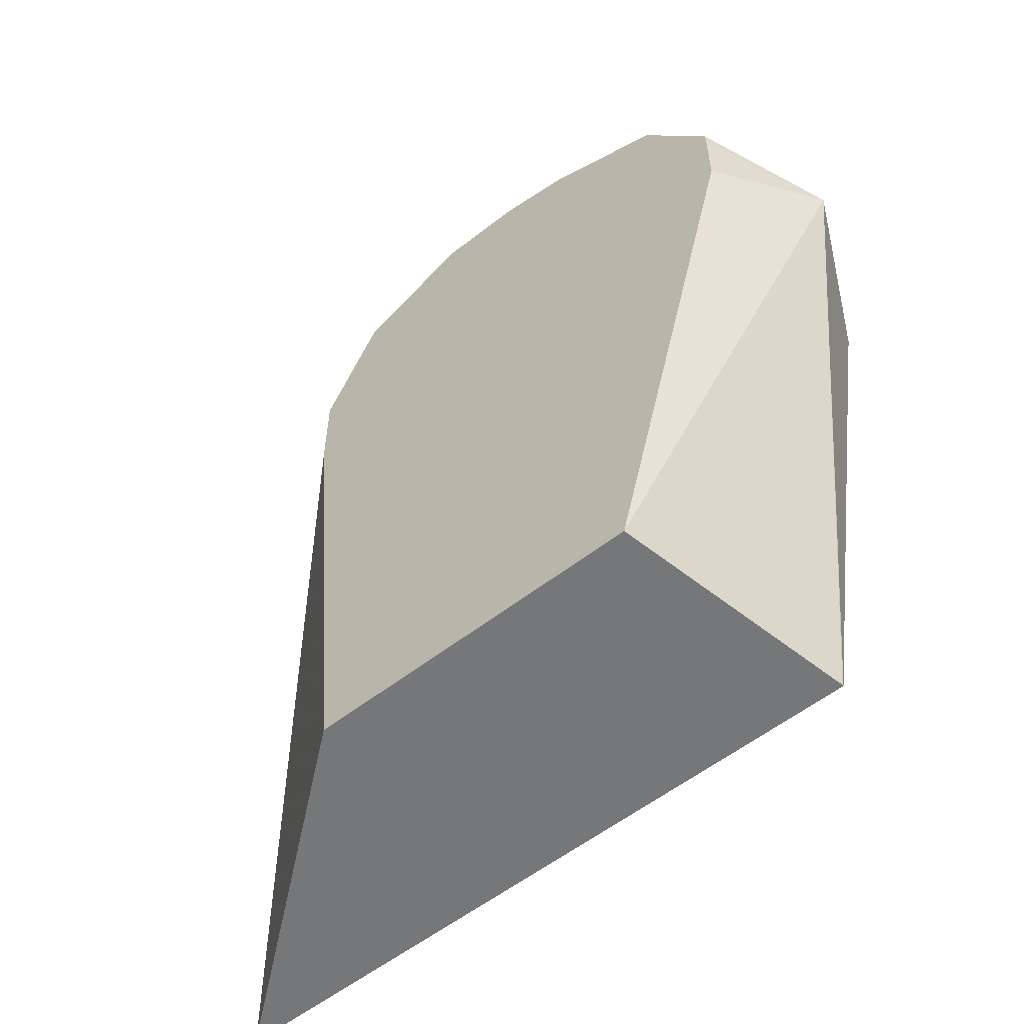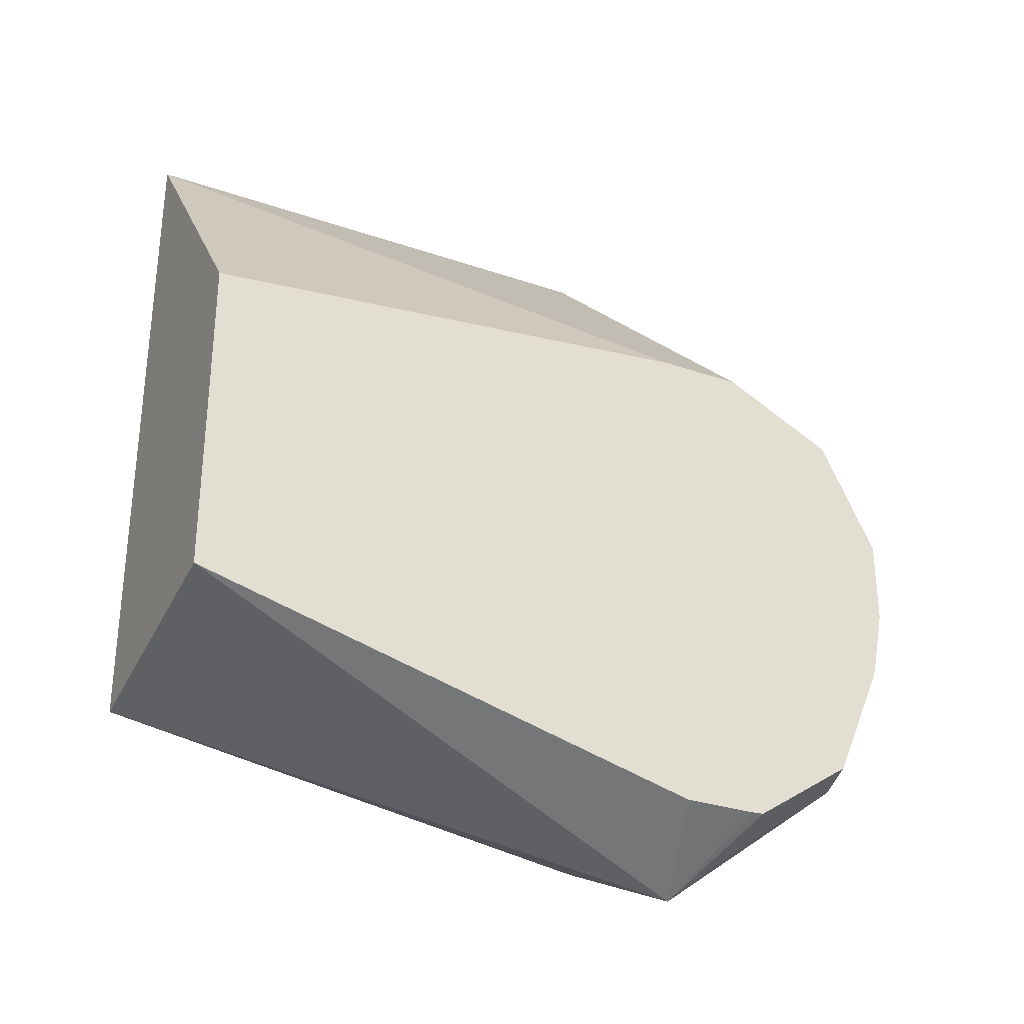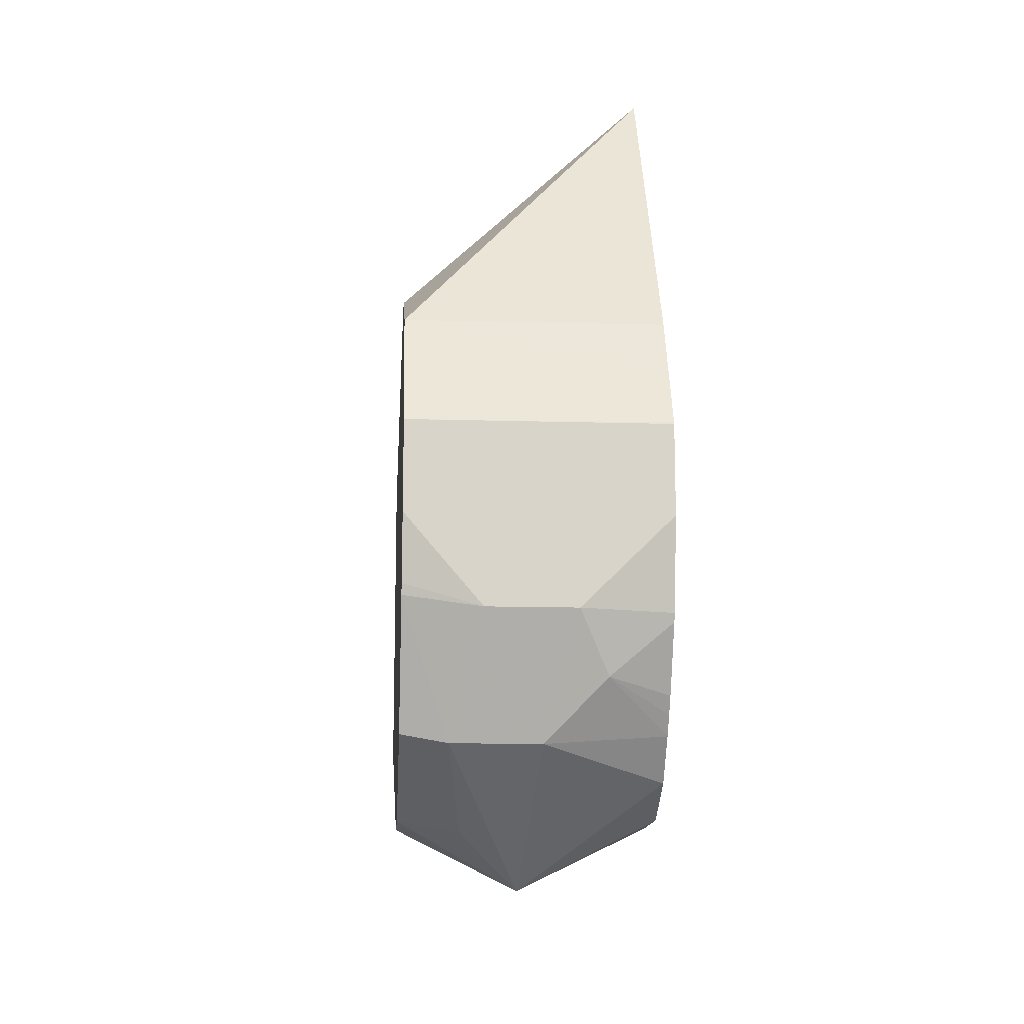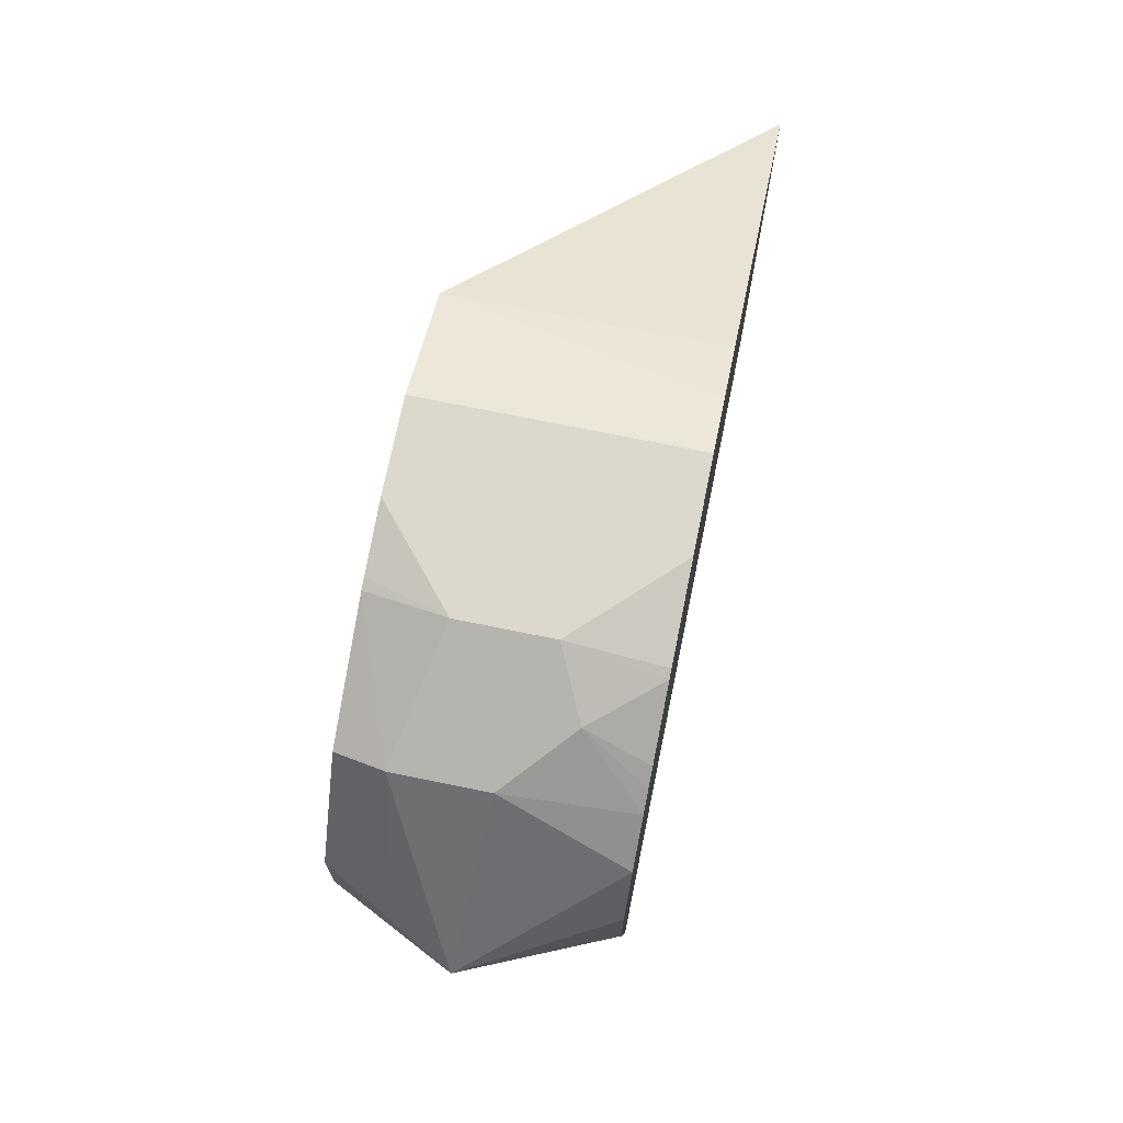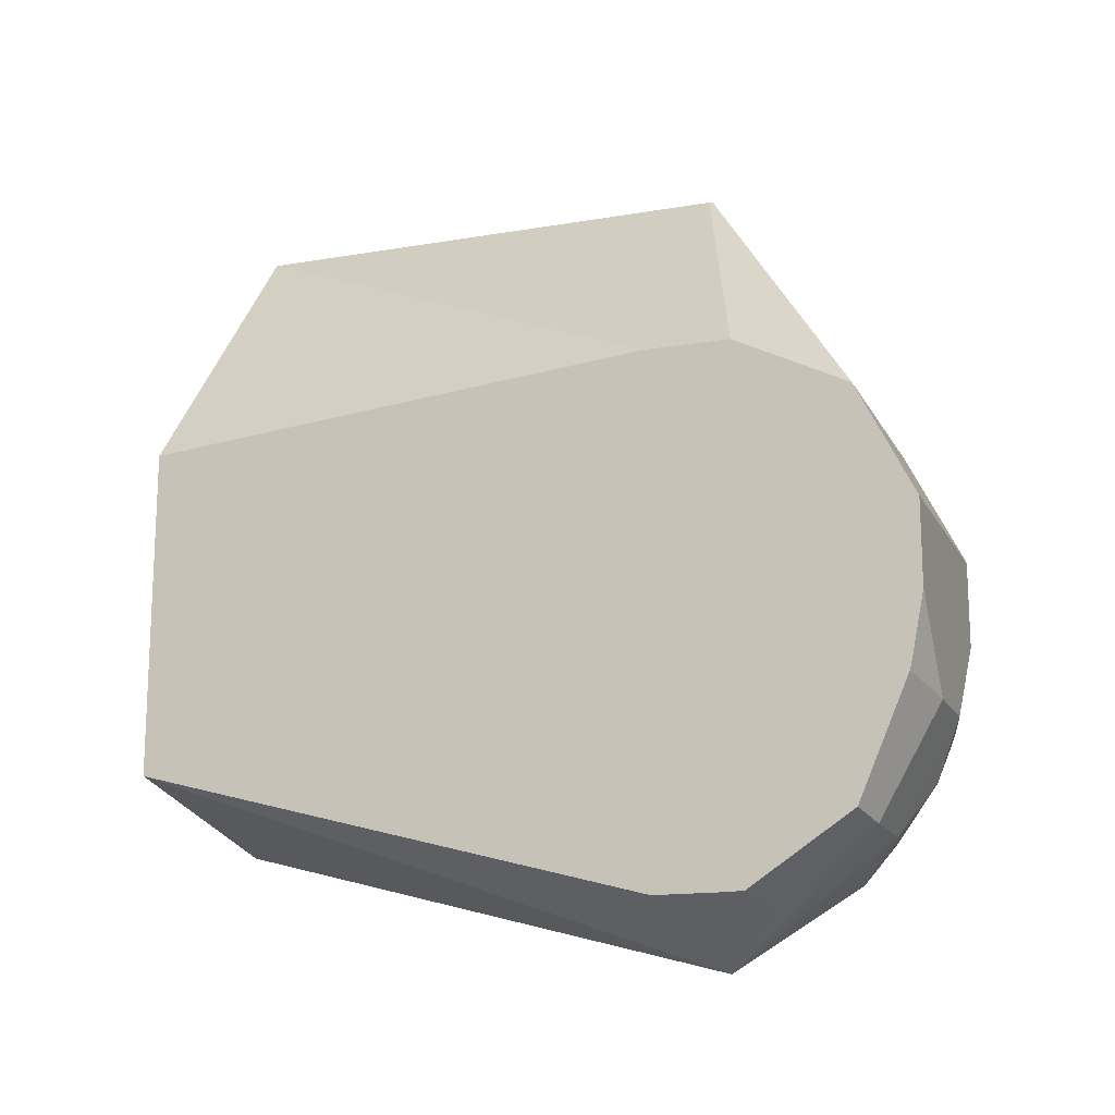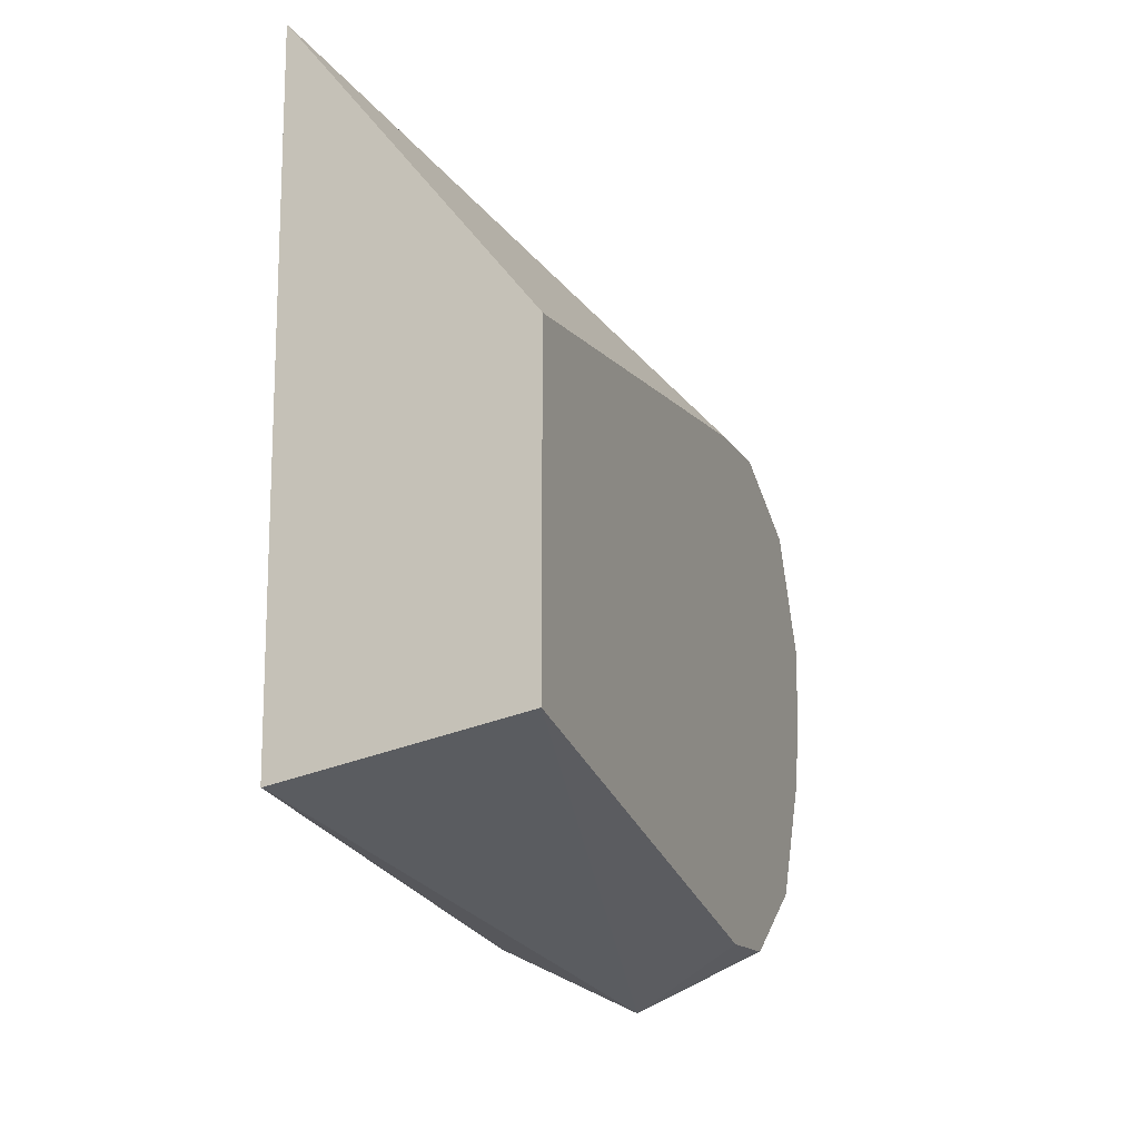
<metadata>
{"format":"obj","ext":"obj","renderer":"f3d","projection":"perspective","resolution":1024,"background":"white","views":[{"elev":-57.0,"azim":129.1,"up":"+Y"},{"elev":-30.2,"azim":63.5,"up":"+Z"},{"elev":-13.8,"azim":176.3,"up":"+Z"},{"elev":72.4,"azim":-168.5,"up":"+Y"},{"elev":-15.5,"azim":109.7,"up":"+Z"},{"elev":-14.7,"azim":20.7,"up":"+Z"}]}
</metadata>
<code>
v 0.229 0.5234 -0.6543
v 0.1963 0.5234 -0.6543
v 0.2569 0.5234 -0.6215
v 0.2569 0.5186 -0.6455
v 0.2569 0.5176 -0.6495
v 0.2399 0.5016 -0.6979
v 0.163 0.5148 -0.6573
v 0.163 0.516 -0.6543
v 0.163 0.5234 -0.6215
v 0.2072 0.5016 -0.6979
v 0.1854 0.5125 -0.6761
v 0.2569 0.5234 -0.5888
v 0.2569 0.4982 -0.6945
v 0.2508 0.4798 -0.7088
v 0.2344 0.4634 -0.7251
v 0.2126 0.4416 -0.7442
v 0.163 0.502 -0.6808
v 0.163 0.5234 -0.5888
v 0.163 0.4798 -0.7088
v 0.163 0.493 -0.6937
v 0.163 0.4978 -0.687
v 0.163 0.5233 -0.5882
v 0.163 0.5126 -0.5668
v 0.2569 0.5016 -0.5453
v 0.2569 0.4676 -0.7149
v 0.2569 0.4589 -0.7206
v 0.163 0.4253 -0.7197
v 0.163 0.458 -0.7197
v 0.163 0.4591 -0.7192
v 0.2569 0.4538 -0.7209
v 0.2569 0.4259 -0.7209
v 0.2569 0.2273 -0.6682
v 0.1636 0.2273 -0.687
v 0.163 0.2273 -0.687
v 0.163 0.5016 -0.545
v 0.163 0.4266 -0.4254
v 0.2569 0.4766 -0.5327
v 0.2569 0.2273 -0.5422
v 0.163 0.2273 -0.4563
v 0.163 0.2277 -0.4254
v 0.1636 0.4254 -0.4254
v 0.2569 0.458 -0.5234
v 0.2569 0.4253 -0.5234
v 0.1636 0.2273 -0.4254
v 0.1636 0.2273 -0.4563
v 0.163 0.2273 -0.4254
v 0.1636 0.4253 -0.4254
f 13 25 14
f 14 25 15
f 15 26 16
f 16 26 30
f 16 27 28
f 16 28 29
f 16 29 19
f 15 25 26
f 12 23 24
f 10 20 11
f 12 18 22
f 11 21 17
f 11 20 21
f 10 19 20
f 10 16 19
f 7 9 8
f 7 18 9
f 7 22 18
f 16 30 31
f 12 22 23
f 16 31 32
f 36 44 47
f 16 33 34
f 42 44 43
f 42 47 44
f 41 47 42
f 40 46 44
f 39 44 46
f 39 45 44
f 38 44 45
f 38 43 44
f 36 42 37
f 16 32 33
f 36 41 42
f 36 40 44
f 32 34 33
f 32 39 34
f 32 45 39
f 32 38 45
f 24 36 37
f 24 35 36
f 23 35 24
f 16 34 27
f 36 47 41
f 7 23 22
f 7 36 35
f 7 40 36
f 3 38 32
f 3 43 38
f 3 42 43
f 3 37 42
f 3 24 37
f 3 12 24
f 2 11 7
f 2 10 11
f 7 35 23
f 2 7 8
f 1 10 2
f 1 6 10
f 1 5 6
f 1 4 5
f 1 3 4
f 1 12 3
f 1 18 12
f 1 9 18
f 1 2 9
f 3 32 31
f 3 31 30
f 2 8 9
f 3 26 25
f 3 30 26
f 7 46 40
f 7 39 46
f 7 34 39
f 7 27 34
f 7 28 27
f 7 29 28
f 7 19 29
f 7 20 19
f 7 21 20
f 6 16 10
f 7 11 17
f 6 15 16
f 6 14 15
f 6 13 14
f 5 13 6
f 3 5 4
f 3 13 5
f 7 17 21
f 3 25 13

</code>
